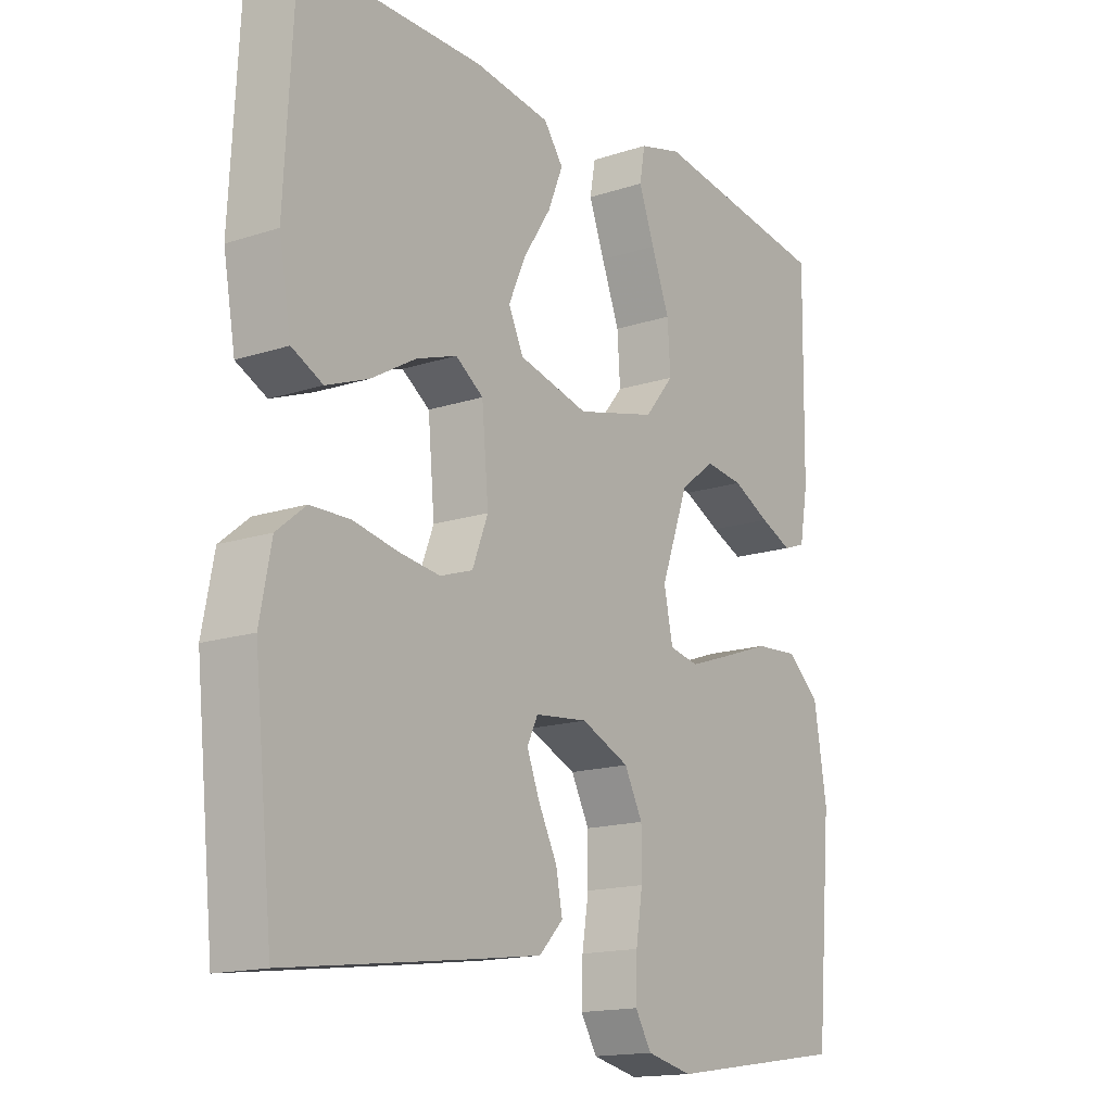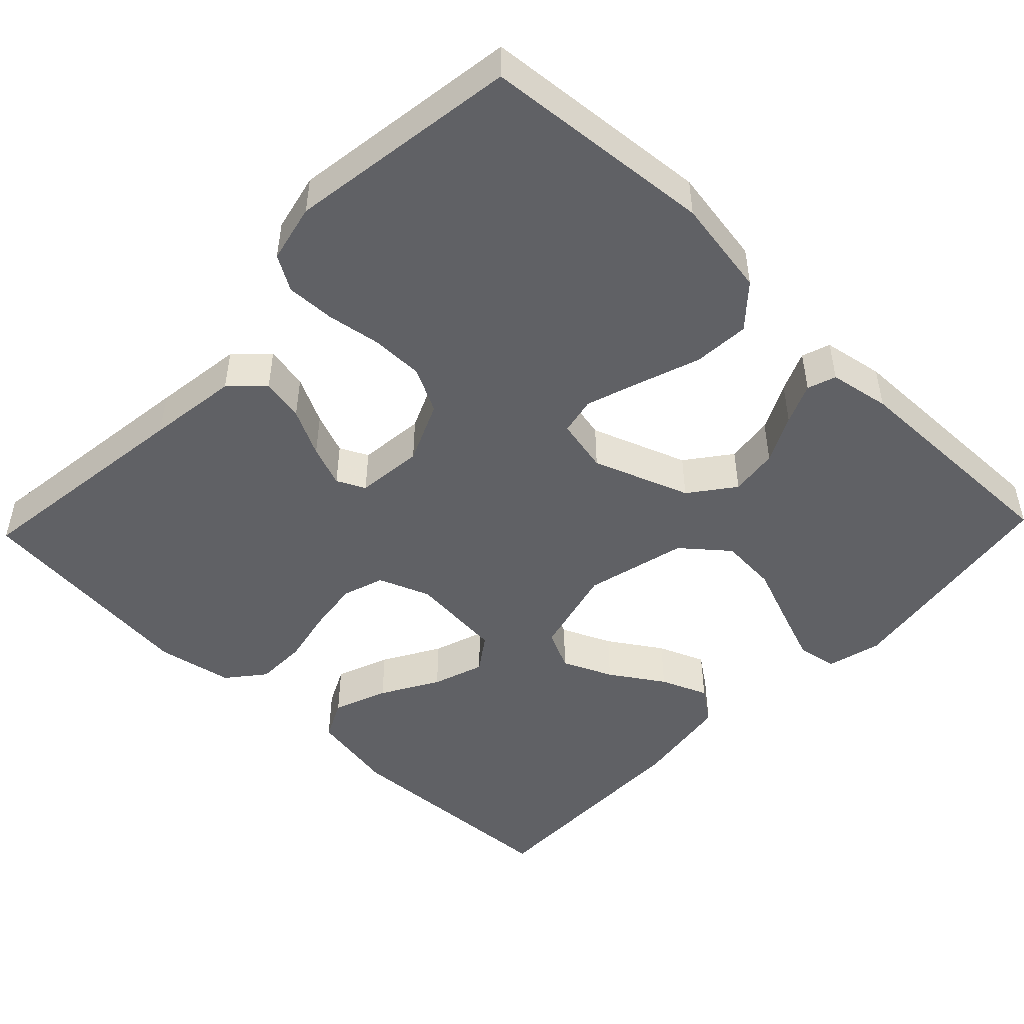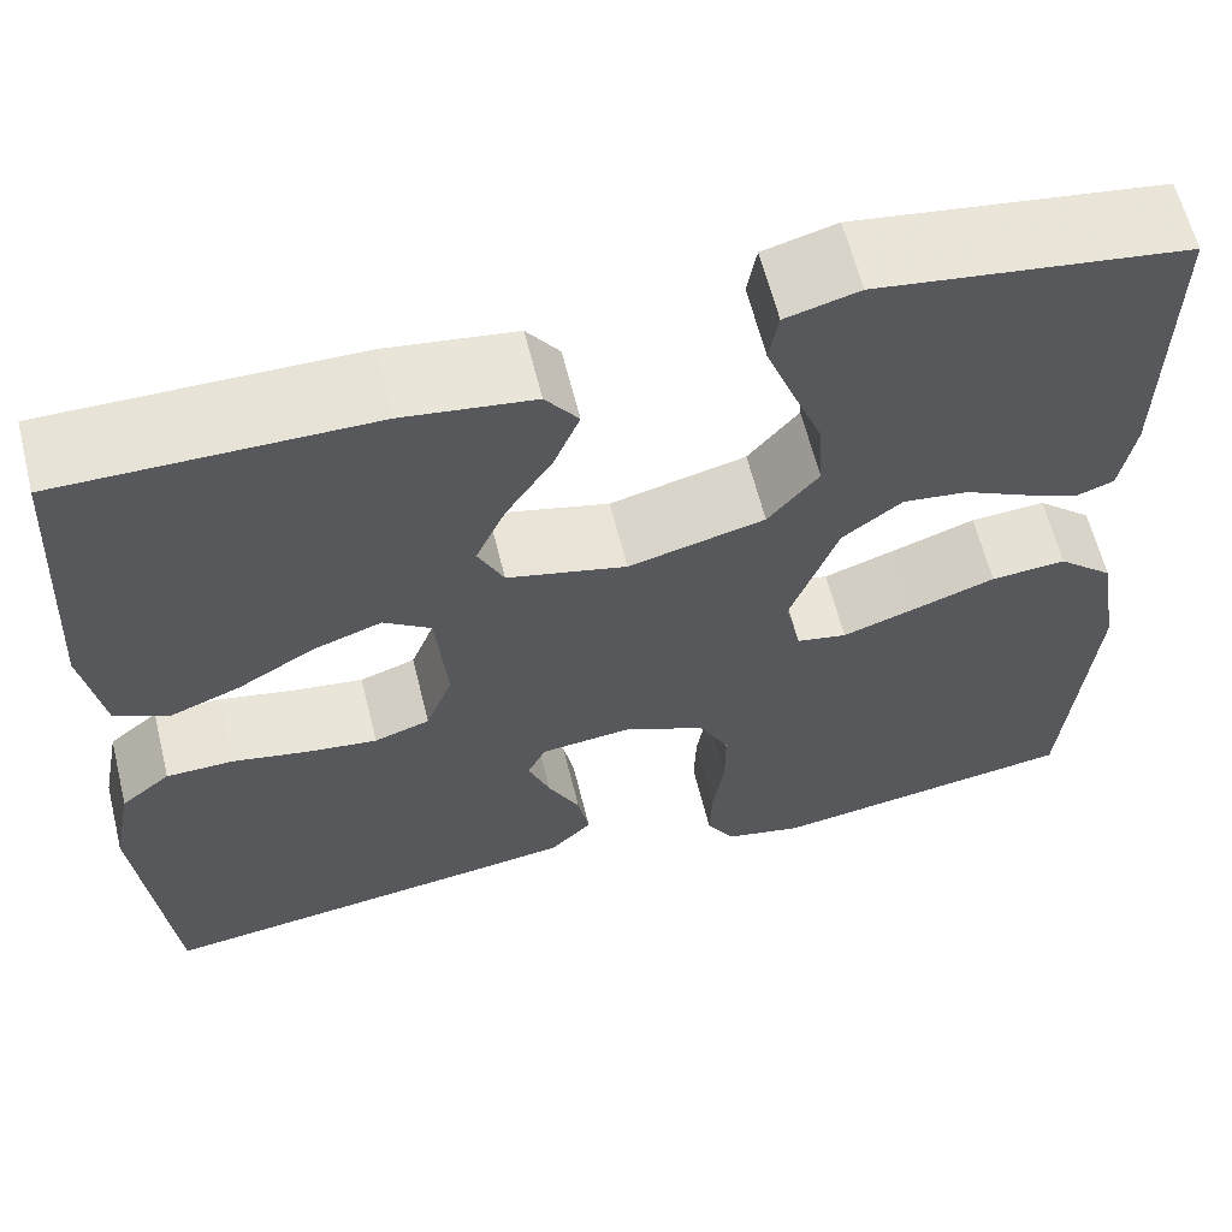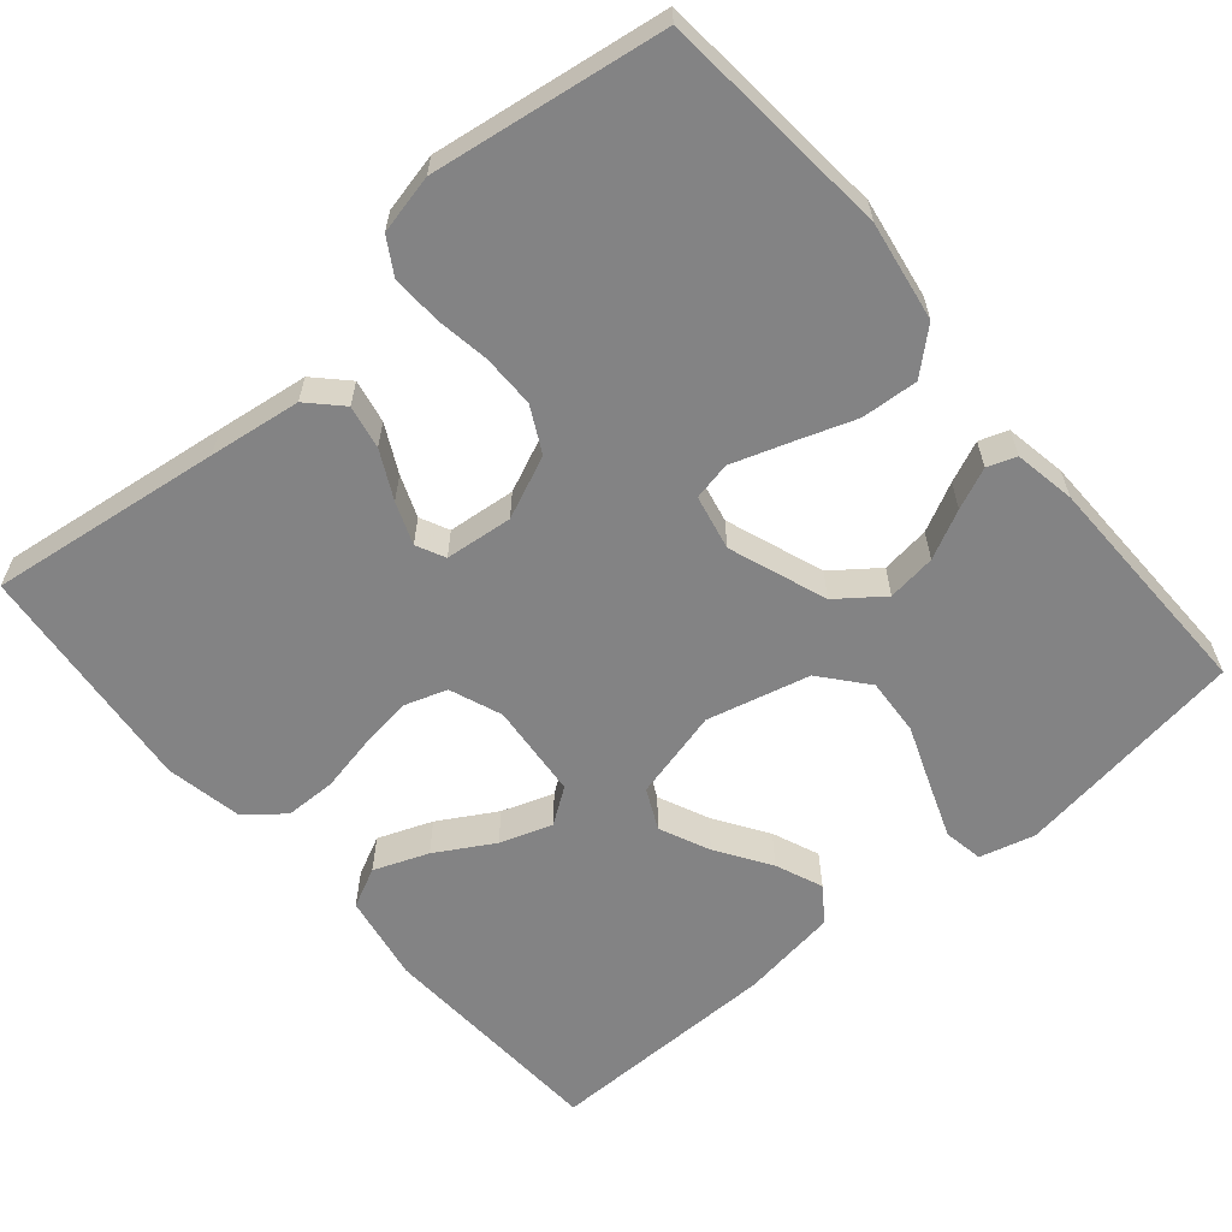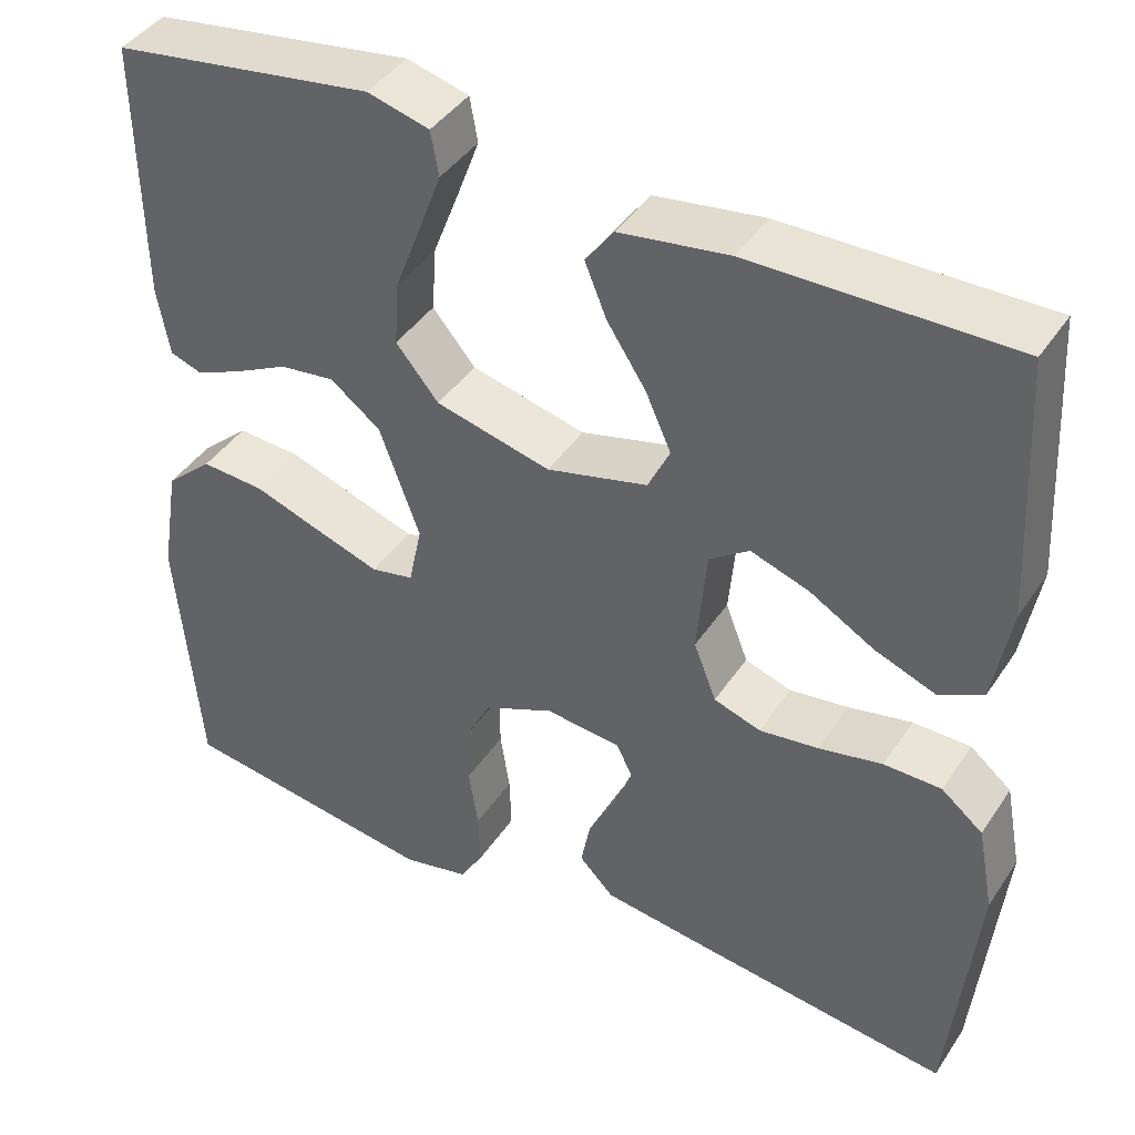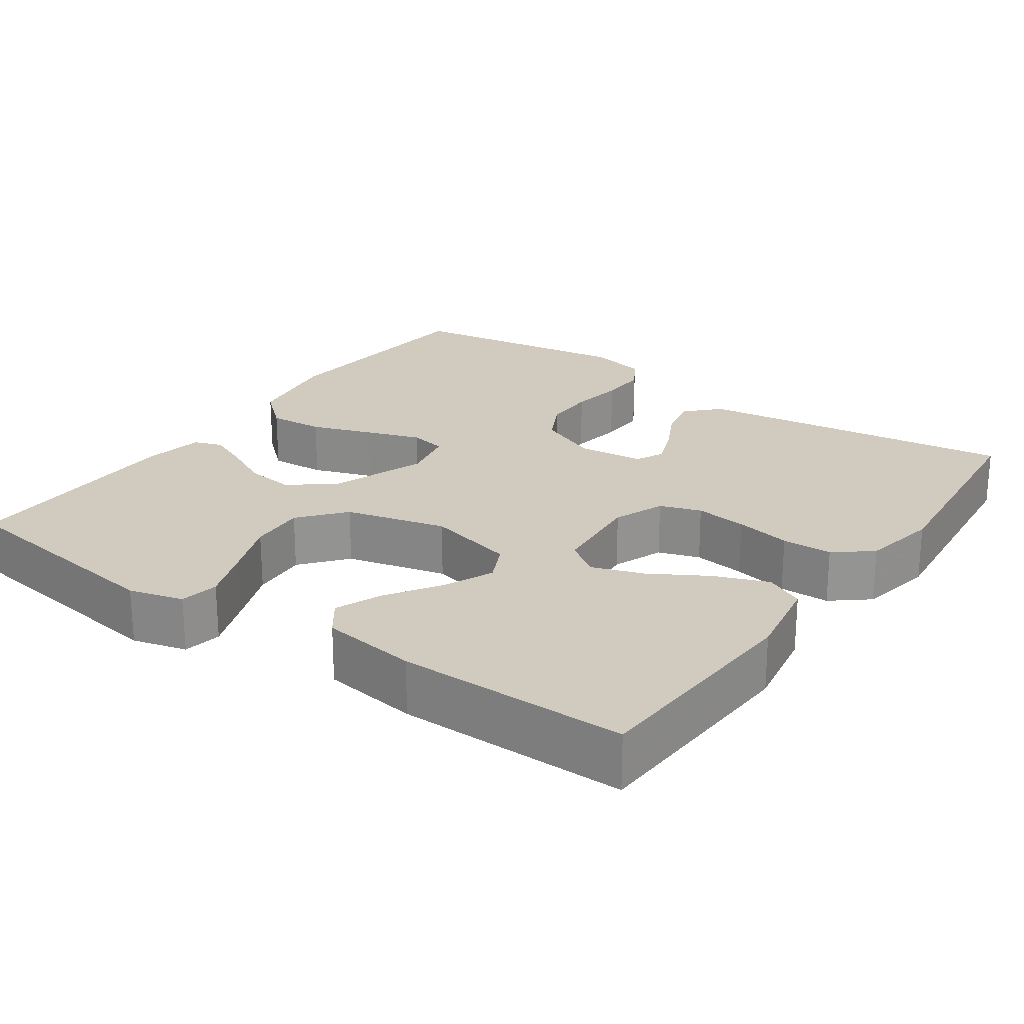
<metadata>
{"format":"obj","ext":"obj","renderer":"f3d","projection":"perspective","resolution":1024,"background":"white","views":[{"elev":-15.7,"azim":124.6,"up":"+Z"},{"elev":-48.5,"azim":-133.8,"up":"+Y"},{"elev":61.9,"azim":166.1,"up":"+Z"},{"elev":-61.2,"azim":-139.6,"up":"+Y"},{"elev":41.8,"azim":30.8,"up":"+Z"},{"elev":23.3,"azim":35.0,"up":"+Y"}]}
</metadata>
<code>
v -0.5 0.07 -0.5
v -0.526 0.07 -0.2
v -0.505 0.07 -0.072
v -0.451 0.07 -0.024
v -0.378 0.07 -0.029
v -0.298 0.07 -0.057
v -0.227 0.07 -0.081
v -0.178 0.07 -0.071
v -0.163 0.07 0
v -0.209 0.07 0.126
v -0.267 0.07 0.17
v -0.33 0.07 0.162
v -0.392 0.07 0.131
v -0.445 0.07 0.108
v -0.482 0.07 0.121
v -0.496 0.07 0.2
v -0.5 0.07 0.5
v -0.2 0.07 0.544
v -0.129 0.07 0.525
v -0.12 0.07 0.474
v -0.146 0.07 0.404
v -0.176 0.07 0.326
v -0.181 0.07 0.252
v -0.132 0.07 0.193
v 0 0.07 0.16
v 0.116 0.07 0.189
v 0.141 0.07 0.241
v 0.112 0.07 0.306
v 0.067 0.07 0.375
v 0.042 0.07 0.436
v 0.074 0.07 0.48
v 0.2 0.07 0.498
v 0.5 0.07 0.5
v 0.516 0.07 0.2
v 0.496 0.07 0.087
v 0.445 0.07 0.062
v 0.375 0.07 0.089
v 0.301 0.07 0.132
v 0.234 0.07 0.155
v 0.188 0.07 0.123
v 0.177 0.07 0
v 0.203 0.07 -0.067
v 0.257 0.07 -0.085
v 0.325 0.07 -0.076
v 0.398 0.07 -0.061
v 0.464 0.07 -0.062
v 0.512 0.07 -0.101
v 0.531 0.07 -0.2
v 0.5 0.07 -0.5
v 0.2 0.07 -0.461
v 0.082 0.07 -0.445
v 0.042 0.07 -0.404
v 0.053 0.07 -0.348
v 0.084 0.07 -0.287
v 0.105 0.07 -0.233
v 0.087 0.07 -0.196
v 0 0.07 -0.187
v -0.08 0.07 -0.222
v -0.11 0.07 -0.28
v -0.11 0.07 -0.349
v -0.099 0.07 -0.419
v -0.097 0.07 -0.482
v -0.124 0.07 -0.527
v -0.2 0.07 -0.544
v -0.5 0 -0.5
v -0.526 0 -0.2
v -0.505 0 -0.072
v -0.451 0 -0.024
v -0.378 0 -0.029
v -0.298 0 -0.057
v -0.227 0 -0.081
v -0.178 0 -0.071
v -0.163 0 0
v -0.209 0 0.126
v -0.267 0 0.17
v -0.33 0 0.162
v -0.392 0 0.131
v -0.445 0 0.108
v -0.482 0 0.121
v -0.496 0 0.2
v -0.5 0 0.5
v -0.2 0 0.544
v -0.129 0 0.525
v -0.12 0 0.474
v -0.146 0 0.404
v -0.176 0 0.326
v -0.181 0 0.252
v -0.132 0 0.193
v 0 0 0.16
v 0.116 0 0.189
v 0.141 0 0.241
v 0.112 0 0.306
v 0.067 0 0.375
v 0.042 0 0.436
v 0.074 0 0.48
v 0.2 0 0.498
v 0.5 0 0.5
v 0.516 0 0.2
v 0.496 0 0.087
v 0.445 0 0.062
v 0.375 0 0.089
v 0.301 0 0.132
v 0.234 0 0.155
v 0.188 0 0.123
v 0.177 0 0
v 0.203 0 -0.067
v 0.257 0 -0.085
v 0.325 0 -0.076
v 0.398 0 -0.061
v 0.464 0 -0.062
v 0.512 0 -0.101
v 0.531 0 -0.2
v 0.5 0 -0.5
v 0.2 0 -0.461
v 0.082 0 -0.445
v 0.042 0 -0.404
v 0.053 0 -0.348
v 0.084 0 -0.287
v 0.105 0 -0.233
v 0.087 0 -0.196
v 0 0 -0.187
v -0.08 0 -0.222
v -0.11 0 -0.28
v -0.11 0 -0.349
v -0.099 0 -0.419
v -0.097 0 -0.482
v -0.124 0 -0.527
v -0.2 0 -0.544
f 4 5 6
f 3 4 6
f 2 3 6
f 1 2 6
f 64 1 6
f 63 64 6
f 62 63 6
f 61 62 6
f 60 61 6
f 59 60 6 7
f 58 59 7 8
f 57 58 8 9
f 56 57 9 10
f 52 53 54
f 51 52 54
f 50 51 54
f 49 50 54
f 48 49 54
f 47 48 54
f 46 47 54
f 45 46 54
f 44 45 54
f 43 44 54 55
f 42 43 55 56
f 36 37 38
f 35 36 38
f 34 35 38
f 33 34 38
f 32 33 38
f 31 32 38
f 30 31 38
f 29 30 38
f 28 29 38
f 27 28 38 39
f 26 27 39 40
f 20 21 22
f 19 20 22
f 18 19 22
f 17 18 22
f 16 17 22
f 15 16 22
f 14 15 22
f 13 14 22
f 12 13 22
f 11 12 22 23
f 10 11 23 24
f 10 24 25
f 56 10 25
f 42 56 25
f 41 42 25
f 25 26 40 41
f 70 69 68
f 70 68 67
f 70 67 66
f 70 66 65
f 70 65 128
f 70 128 127
f 70 127 126
f 70 126 125
f 70 125 124
f 71 70 124 123
f 72 71 123 122
f 73 72 122 121
f 74 73 121 120
f 118 117 116
f 118 116 115
f 118 115 114
f 118 114 113
f 118 113 112
f 118 112 111
f 118 111 110
f 118 110 109
f 118 109 108
f 119 118 108 107
f 120 119 107 106
f 102 101 100
f 102 100 99
f 102 99 98
f 102 98 97
f 102 97 96
f 102 96 95
f 102 95 94
f 102 94 93
f 102 93 92
f 103 102 92 91
f 104 103 91 90
f 86 85 84
f 86 84 83
f 86 83 82
f 86 82 81
f 86 81 80
f 86 80 79
f 86 79 78
f 86 78 77
f 86 77 76
f 87 86 76 75
f 88 87 75 74
f 89 88 74
f 89 74 120
f 89 120 106
f 89 106 105
f 105 104 90 89
f 1 65 66 2
f 2 66 67 3
f 3 67 68 4
f 4 68 69 5
f 5 69 70 6
f 6 70 71 7
f 7 71 72 8
f 8 72 73 9
f 9 73 74 10
f 10 74 75 11
f 11 75 76 12
f 12 76 77 13
f 13 77 78 14
f 14 78 79 15
f 15 79 80 16
f 16 80 81 17
f 17 81 82 18
f 18 82 83 19
f 19 83 84 20
f 20 84 85 21
f 21 85 86 22
f 22 86 87 23
f 23 87 88 24
f 24 88 89 25
f 25 89 90 26
f 26 90 91 27
f 27 91 92 28
f 28 92 93 29
f 29 93 94 30
f 30 94 95 31
f 31 95 96 32
f 32 96 97 33
f 33 97 98 34
f 34 98 99 35
f 35 99 100 36
f 36 100 101 37
f 37 101 102 38
f 38 102 103 39
f 39 103 104 40
f 40 104 105 41
f 41 105 106 42
f 42 106 107 43
f 43 107 108 44
f 44 108 109 45
f 45 109 110 46
f 46 110 111 47
f 47 111 112 48
f 48 112 113 49
f 49 113 114 50
f 50 114 115 51
f 51 115 116 52
f 52 116 117 53
f 53 117 118 54
f 54 118 119 55
f 55 119 120 56
f 56 120 121 57
f 57 121 122 58
f 58 122 123 59
f 59 123 124 60
f 60 124 125 61
f 61 125 126 62
f 62 126 127 63
f 63 127 128 64
f 64 128 65 1

</code>
